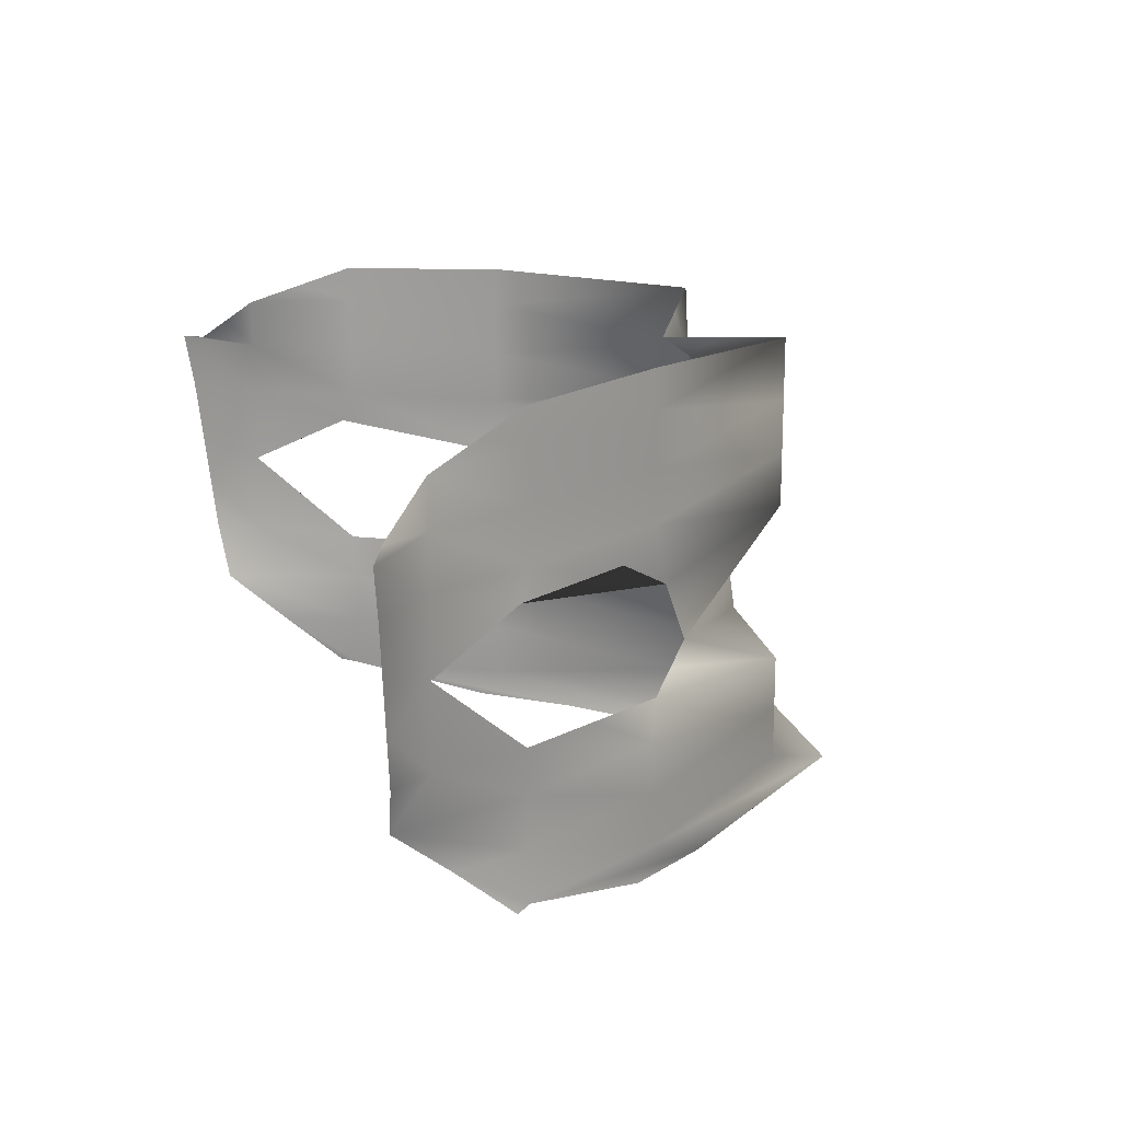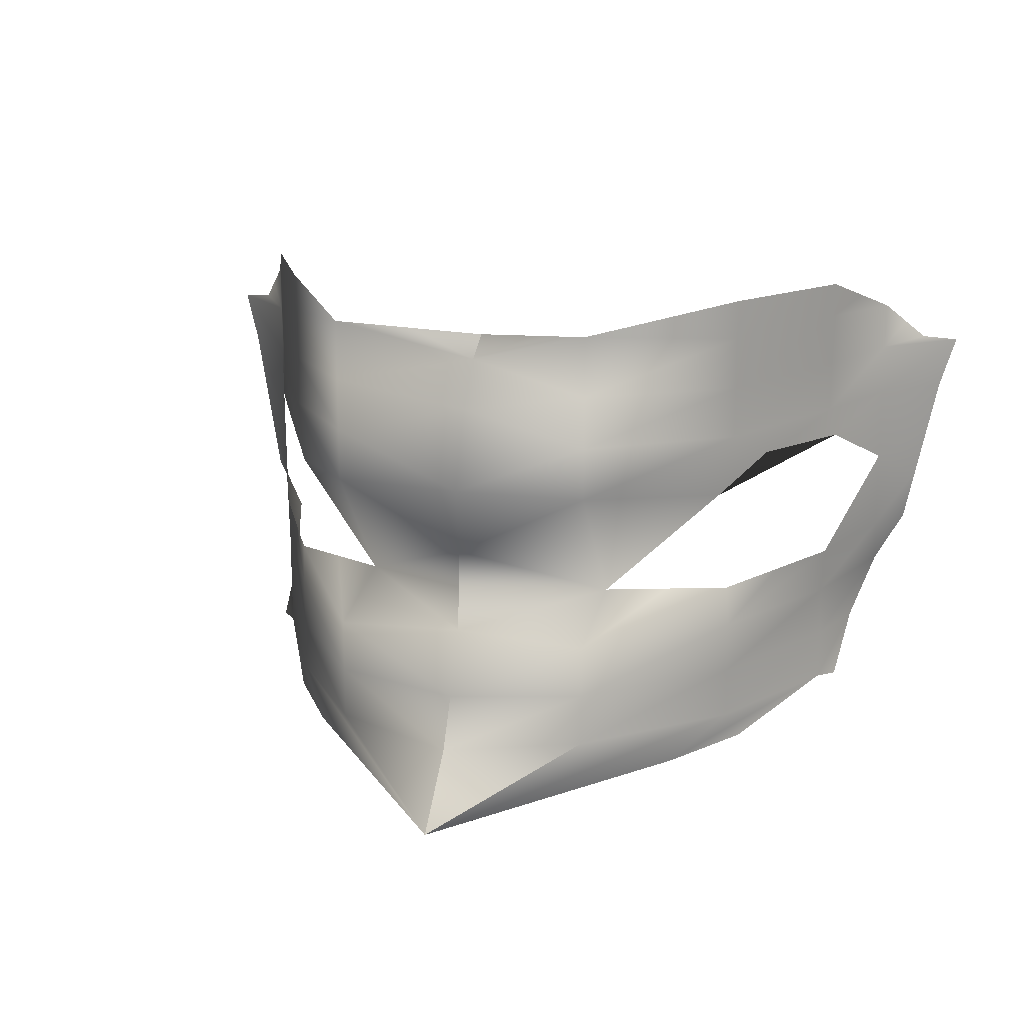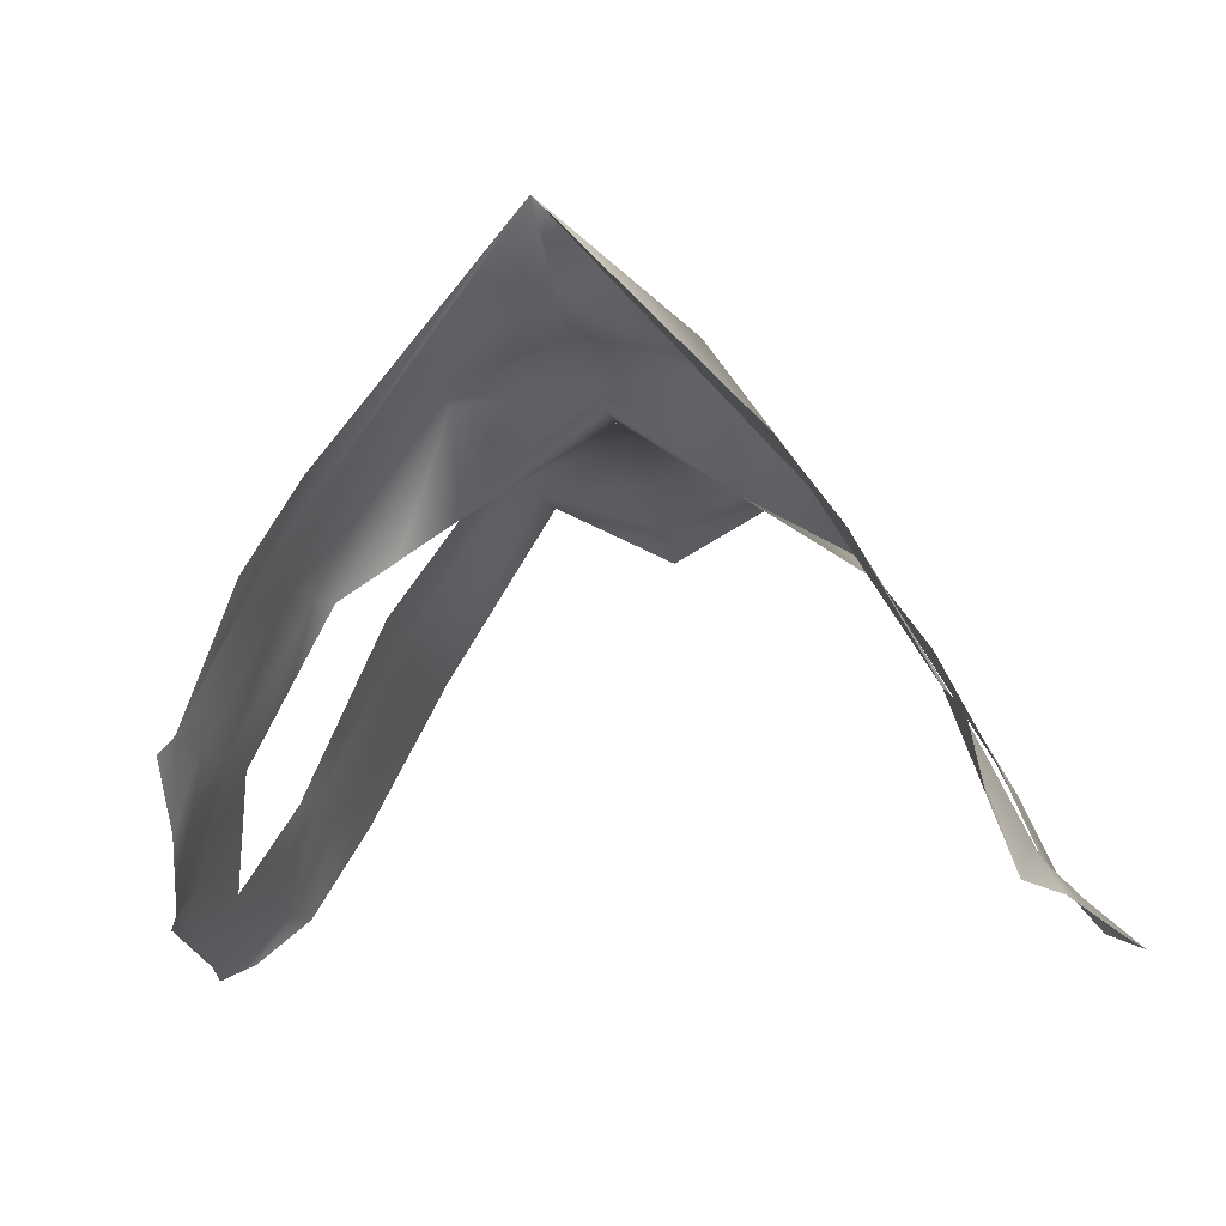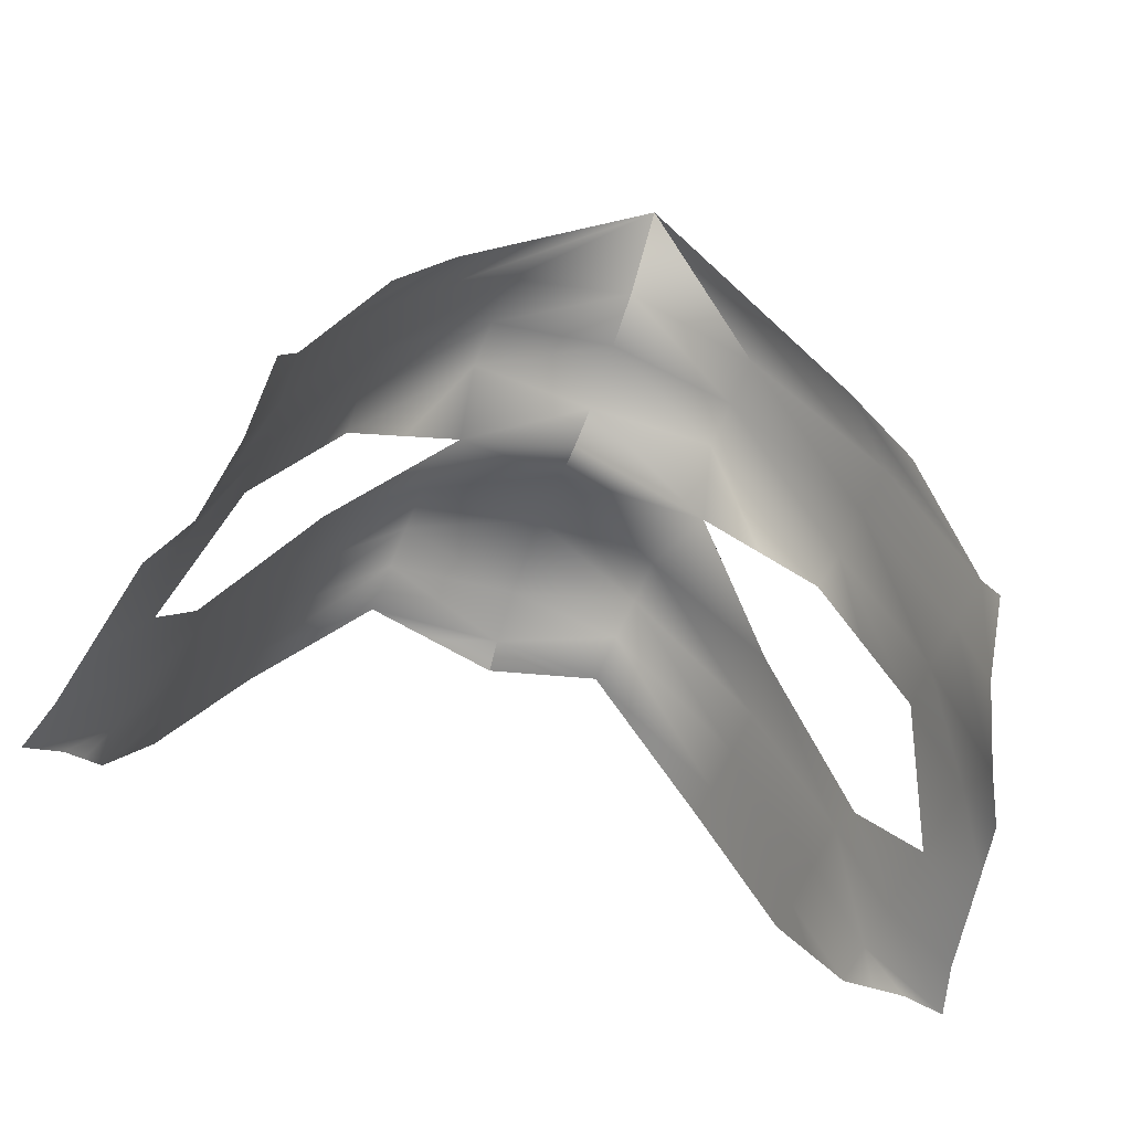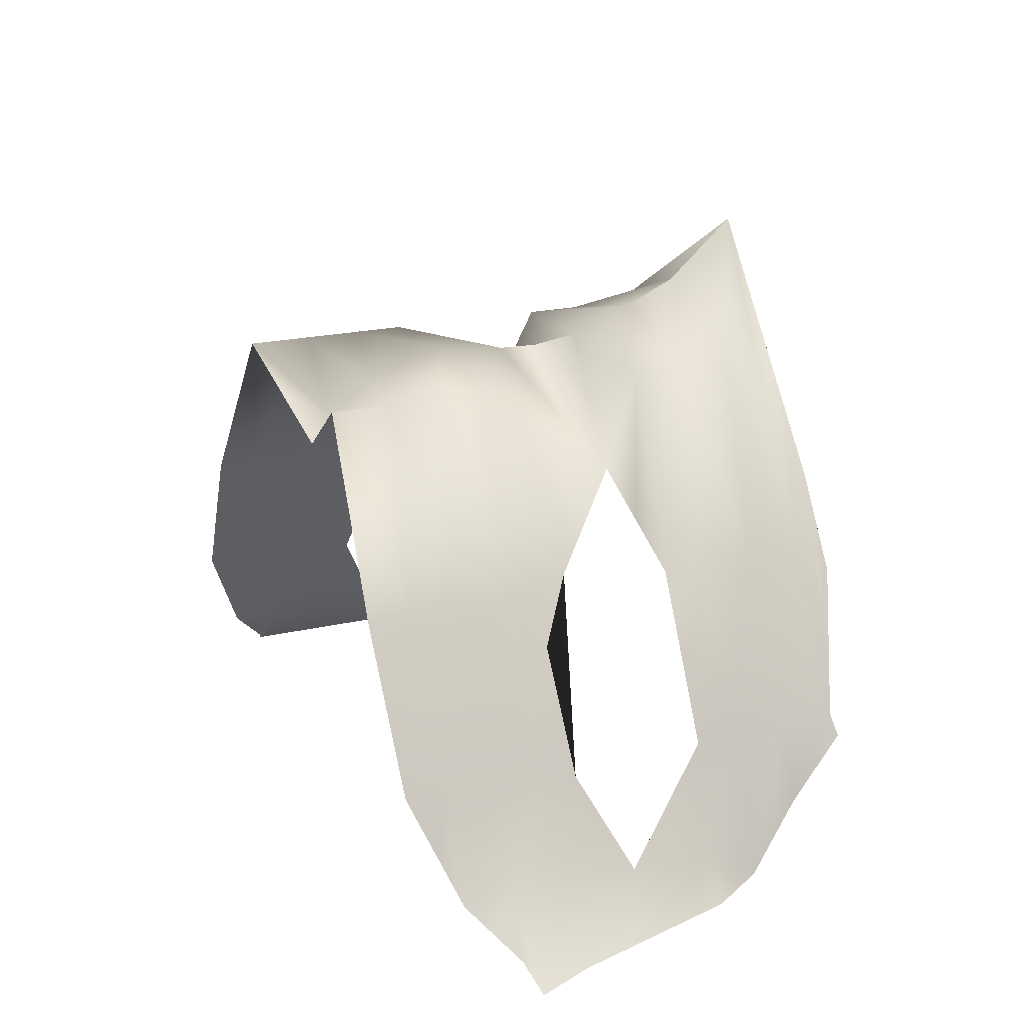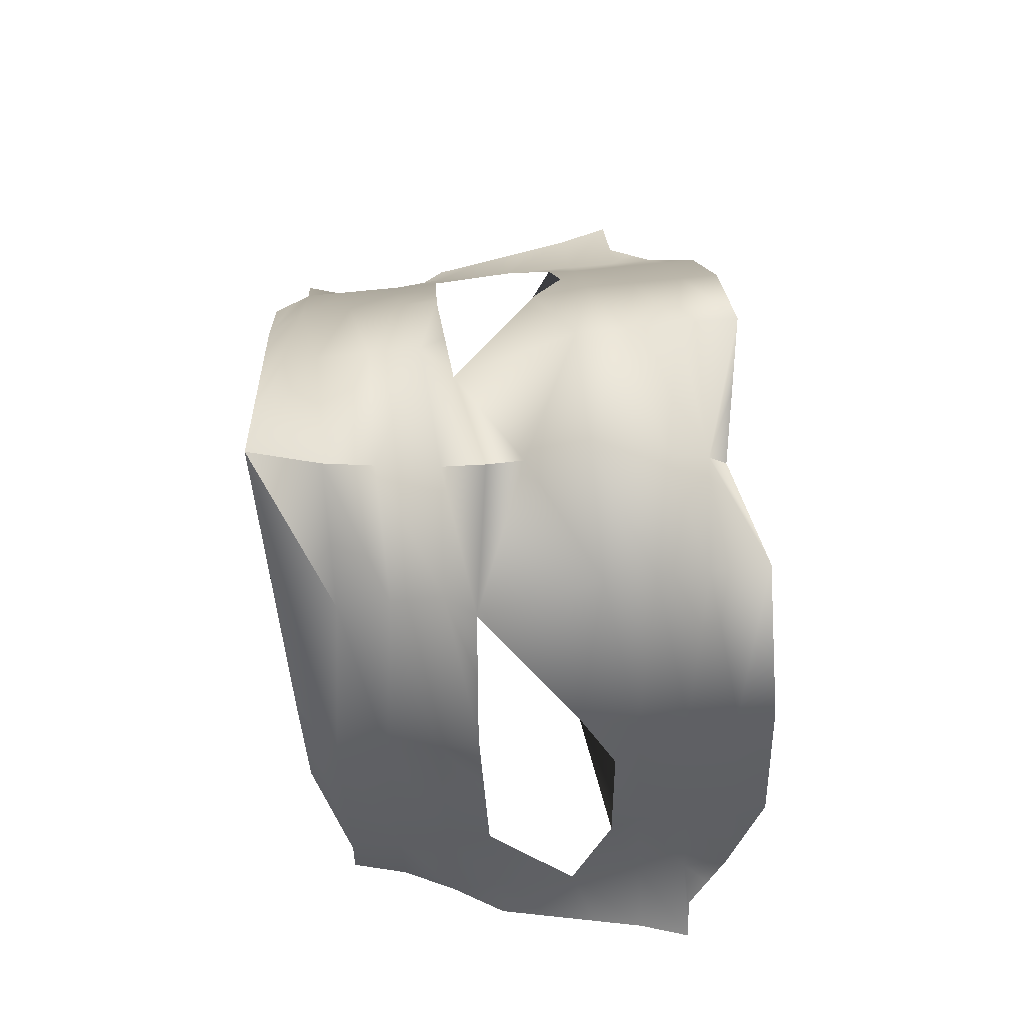
<metadata>
{"format":"obj","ext":"obj","renderer":"f3d","projection":"perspective","resolution":1024,"background":"white","views":[{"elev":17.8,"azim":-108.3,"up":"+Y"},{"elev":17.2,"azim":17.1,"up":"+Y"},{"elev":-14.8,"azim":15.9,"up":"+Z"},{"elev":-56.0,"azim":-21.2,"up":"+Z"},{"elev":20.4,"azim":-113.4,"up":"+Z"},{"elev":74.3,"azim":84.3,"up":"+Z"}]}
</metadata>
<code>
g default
v 0 0.4102 0.0302
v 0 0.4295 0.01305
v 0 0.4439 0.006287
v 0 0.4622 -0.000801
v 0 0.475 -0.002731
v 0 0.4862 -0.002411
v 0 0.5052 0.000166
v 0 0.5276 -0.007884
v 0 0.5405 -0.01696
v 0 0.5463 -0.02475
v 0.03728 0.4295 -0.003382
v 0.03728 0.4446 -0.003382
v 0.03728 0.4596 -0.003382
v 0.03728 0.4685 -0.03137
v 0.03728 0.5048 -0.003382
v 0.03728 0.5199 -0.003382
v 0.03728 0.535 -0.003382
v 0.03728 0.5523 -0.003382
v 0.07087 0.5549 -0.05321
v 0.05777 0.4136 -0.03443
v 0.07087 0.423 -0.05321
v 0.07087 0.4381 -0.05321
v 0.07087 0.4532 -0.05321
v 0.07013 0.4656 -0.05214
v 0.06754 0.496 -0.04883
v 0.07087 0.5135 -0.05321
v 0.07087 0.5285 -0.05321
v 0.07087 0.5436 -0.05321
v 0.07424 0.4146 -0.05804
v 0.09329 0.423 -0.09461
v 0.09329 0.4381 -0.09461
v 0.09329 0.4532 -0.09461
v 0.09369 0.4661 -0.09519
v 0.1061 0.4917 -0.1229
v 0.09496 0.5047 -0.09701
v 0.09329 0.5135 -0.09461
v 0.09329 0.5285 -0.09461
v 0.09329 0.5436 -0.09461
v 0.09329 0.5537 -0.09461
v 0.09803 0.423 -0.09917
v 0.1001 0.4381 -0.1163
v 0.1054 0.4532 -0.1336
v 0.1061 0.4682 -0.1229
v 0.1061 0.5135 -0.1229
v 0.1061 0.5285 -0.1229
v 0.1061 0.5422 -0.1229
v 0.1138 0.4682 -0.1353
v 0.1168 0.4833 -0.1366
v 0.1198 0.4984 -0.1379
v 0.1228 0.5135 -0.1392
v 0.1273 0.5285 -0.1412
v 0.1171 0.5299 -0.1367
v 0.07889 0.5062 -0.0647
v -0.03728 0.4295 -0.003382
v -0.03728 0.4446 -0.003382
v -0.03728 0.4596 -0.003382
v -0.03728 0.4685 -0.03137
v -0.03728 0.5048 -0.003382
v -0.03728 0.5199 -0.003382
v -0.03728 0.535 -0.003382
v -0.03728 0.5523 -0.003382
v -0.07087 0.5549 -0.05321
v -0.05777 0.4136 -0.03443
v -0.07087 0.423 -0.05321
v -0.07087 0.4381 -0.05321
v -0.07087 0.4532 -0.05321
v -0.07013 0.4656 -0.05214
v -0.06754 0.496 -0.04883
v -0.07087 0.5135 -0.05321
v -0.07087 0.5285 -0.05321
v -0.07087 0.5436 -0.05321
v -0.07424 0.4146 -0.05804
v -0.09329 0.423 -0.09461
v -0.09329 0.4381 -0.09461
v -0.09329 0.4532 -0.09461
v -0.09369 0.4661 -0.09519
v -0.1061 0.4917 -0.1229
v -0.09496 0.5047 -0.09701
v -0.09329 0.5135 -0.09461
v -0.09329 0.5285 -0.09461
v -0.09329 0.5436 -0.09461
v -0.09329 0.5537 -0.09461
v -0.09803 0.423 -0.09917
v -0.1001 0.4381 -0.1163
v -0.1054 0.4532 -0.1336
v -0.1061 0.4682 -0.1229
v -0.1061 0.5135 -0.1229
v -0.1061 0.5285 -0.1229
v -0.1061 0.5422 -0.1229
v -0.1138 0.4682 -0.1353
v -0.1168 0.4833 -0.1366
v -0.1198 0.4984 -0.1379
v -0.1228 0.5135 -0.1392
v -0.1273 0.5285 -0.1412
v -0.1171 0.5299 -0.1367
v -0.07889 0.5062 -0.0647
v -0.1116 0.5361 -0.1298
v -0.09971 0.548 -0.1088
v -0.08208 0.5543 -0.07391
v -0.05408 0.5536 -0.0283
v -0.01864 0.5493 -0.01406
v 0.01864 0.5493 -0.01406
v 0.05408 0.5536 -0.0283
v 0.08208 0.5543 -0.07391
v 0.09971 0.548 -0.1088
v 0.1116 0.5361 -0.1298
v 0.05242 0.4823 -0.0401
v 0.08191 0.4658 -0.07366
v 0.05371 0.467 -0.04175
v -0.05242 0.4823 -0.0401
v -0.08693 0.5054 -0.08086
v -0.07322 0.5011 -0.05677
v -0.08191 0.4658 -0.07366
v -0.05371 0.467 -0.04175
v -0.09991 0.4789 -0.1091
v 0.09991 0.4789 -0.1091
v 0.1005 0.4982 -0.11
v 0.08693 0.5054 -0.08086
v 0.07322 0.5011 -0.05677
v 0.02889 0.4119 -0.002116
v -0.02889 0.4119 -0.002116
v -0.08377 0.4188 -0.07633
v -0.066 0.4141 -0.04624
v -0.01444 0.411 0.01404
v -0.04333 0.4127 -0.01827
v 0.01444 0.411 0.01404
v 0.04333 0.4127 -0.01827
g mask3:Mesh
f 1 11 2
f 2 11 12 3
f 3 12 13 4
f 4 13 14 5
f 5 14 6
f 6 14 15 7
f 7 15 16 8
f 8 16 17 9
f 9 17 18 102 10
f 1 126 120 127 20 21 11
f 11 21 22 12
f 12 22 23 13
f 13 23 24 109 14
f 14 107 25 15
f 15 25 26 16
f 16 26 27 17
f 17 27 28 18
f 18 28 19 103
f 20 29 30 21
f 21 30 31 22
f 22 31 32 23
f 23 32 33 108 24
f 25 119 53 118 35 36 26
f 26 36 37 27
f 27 37 38 28
f 28 38 39 104 19
f 30 40 41 31
f 31 41 42 32
f 32 42 43 33
f 33 43 34 116
f 35 117 34 44 36
f 36 44 45 37
f 37 45 46 38
f 38 46 105 39
f 42 47 43
f 43 47 48 34
f 34 48 49
f 34 49 50 44
f 44 50 51 45
f 45 51 52 106 46
f 1 2 54
f 2 3 55 54
f 3 4 56 55
f 4 5 57 56
f 5 6 57
f 6 7 58 57
f 7 8 59 58
f 8 9 60 59
f 9 10 101 61 60
f 1 54 64 63 125 121 124
f 54 55 65 64
f 55 56 66 65
f 56 57 114 67 66
f 57 58 68 110
f 58 59 69 68
f 59 60 70 69
f 60 61 71 70
f 61 100 62 71
f 63 64 73 122 72 123
f 64 65 74 73
f 65 66 75 74
f 66 67 113 76 75
f 68 69 79 78 111 96 112
f 69 70 80 79
f 70 71 81 80
f 71 62 99 82 81
f 73 74 84 83
f 74 75 85 84
f 75 76 86 85
f 76 115 77 86
f 78 79 87 77
f 79 80 88 87
f 80 81 89 88
f 81 82 98 89
f 85 86 90
f 86 77 91 90
f 77 92 91
f 77 87 93 92
f 87 88 94 93
f 88 89 97 95 94

</code>
